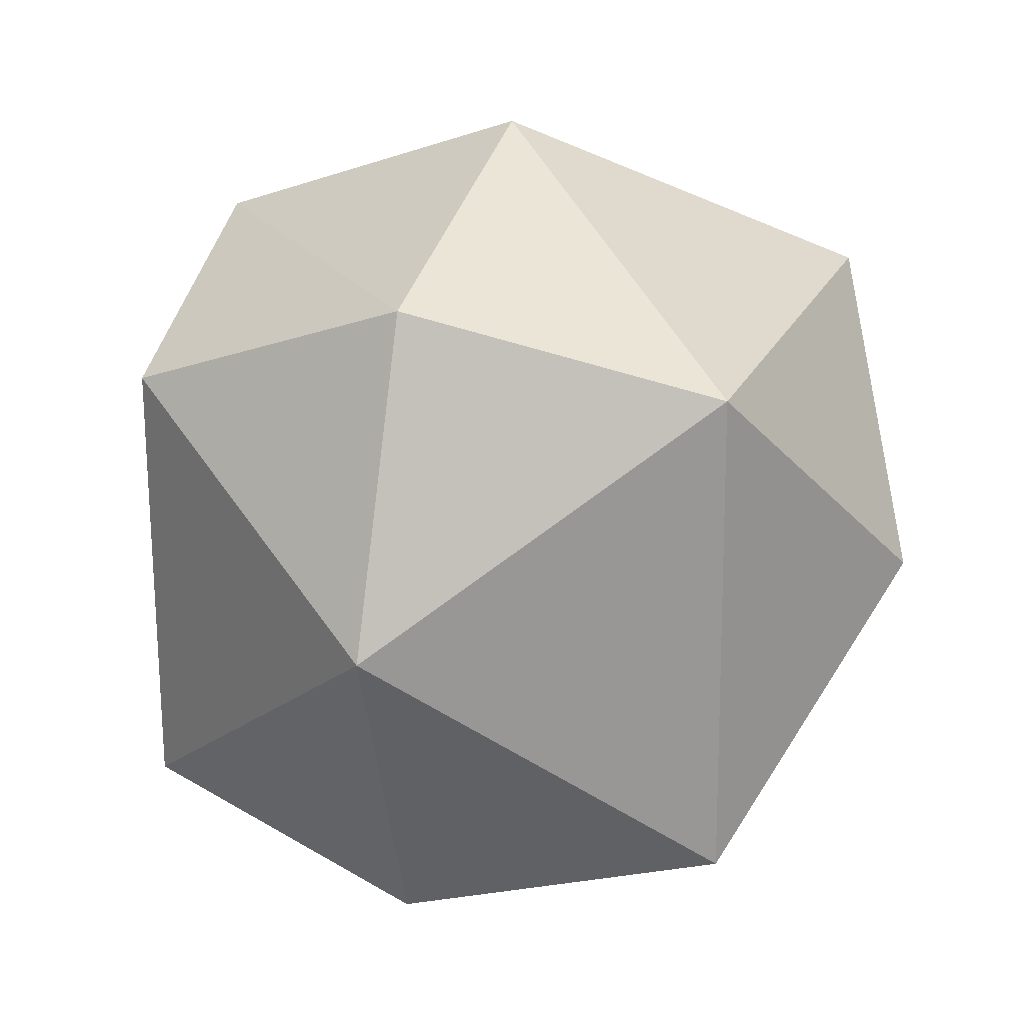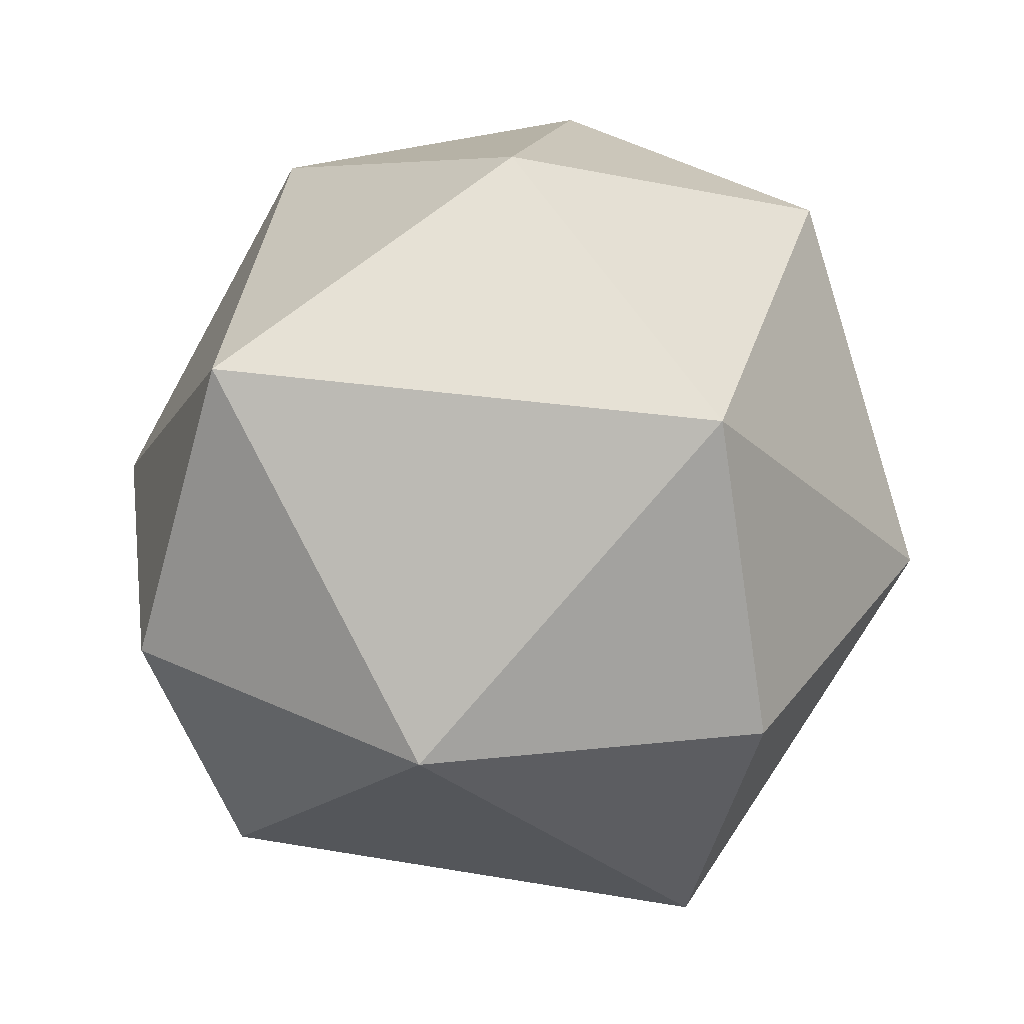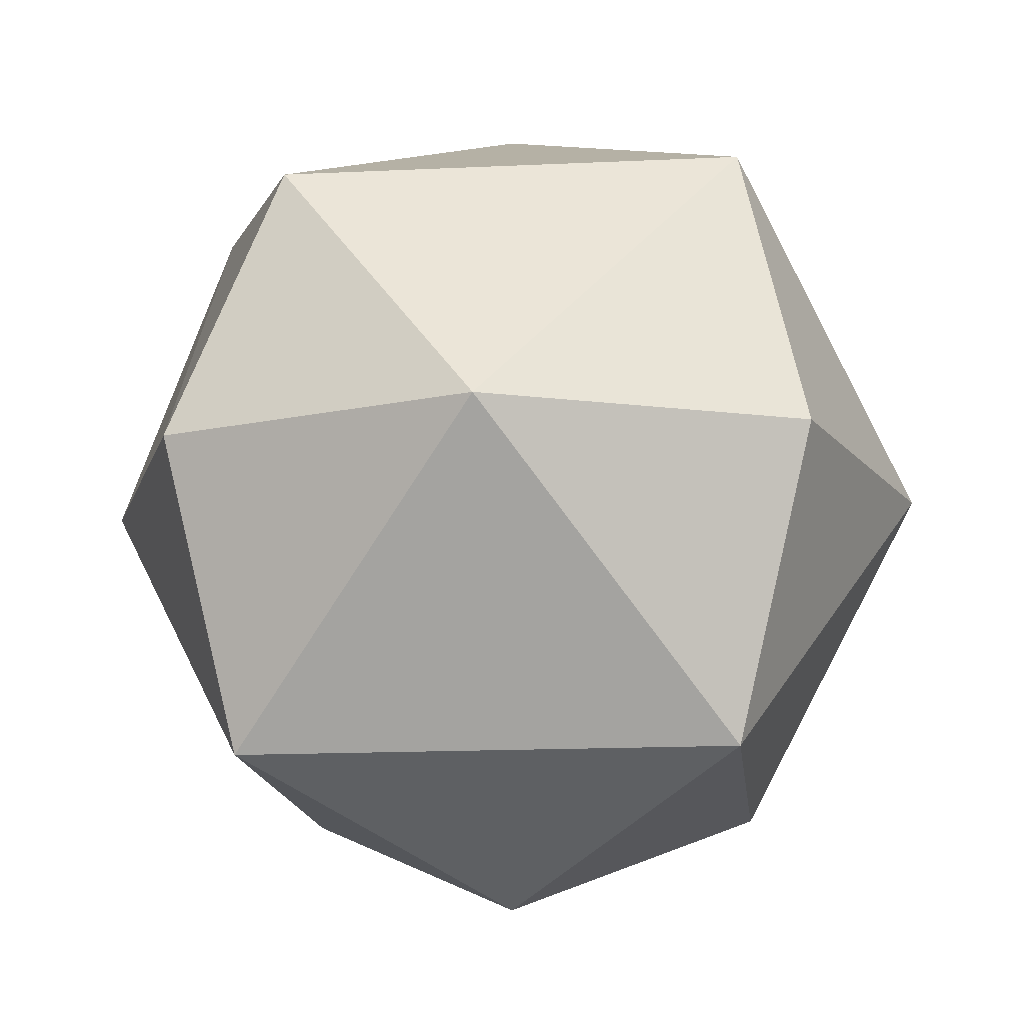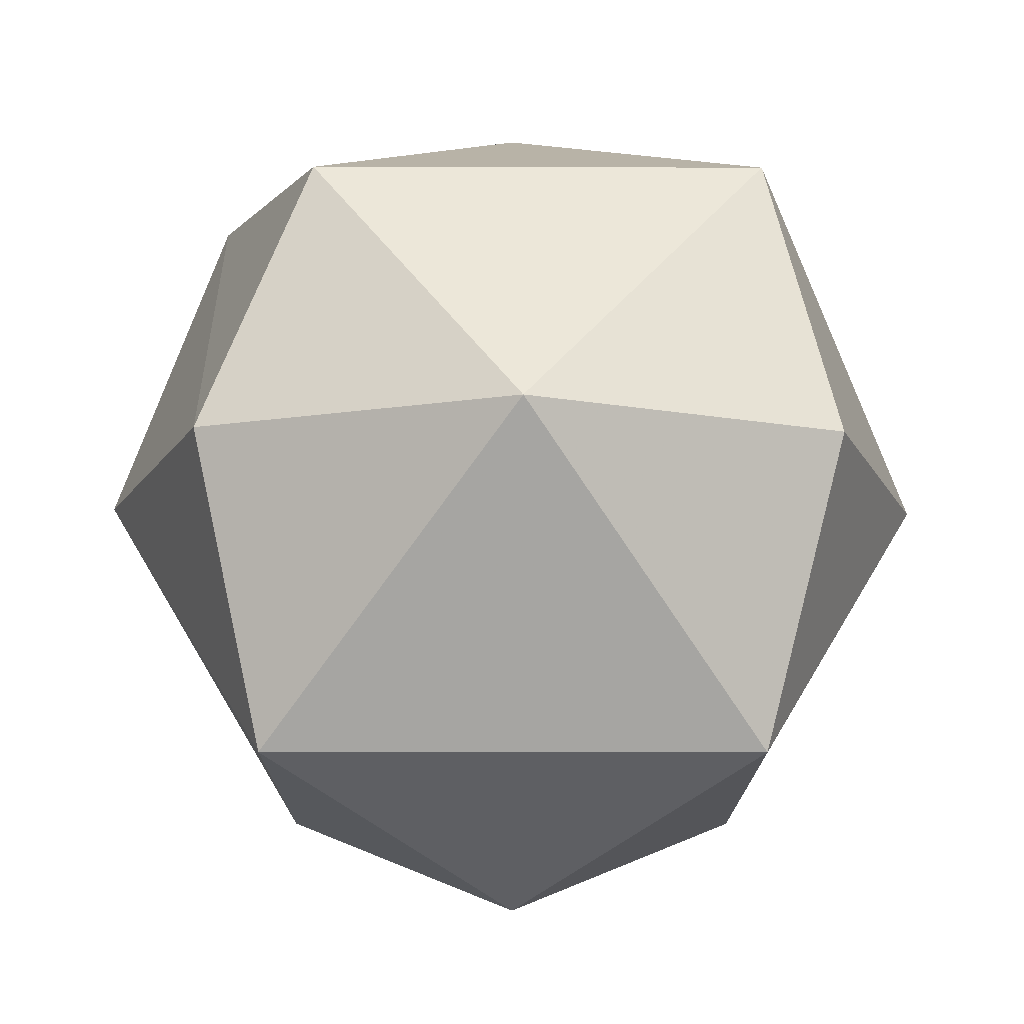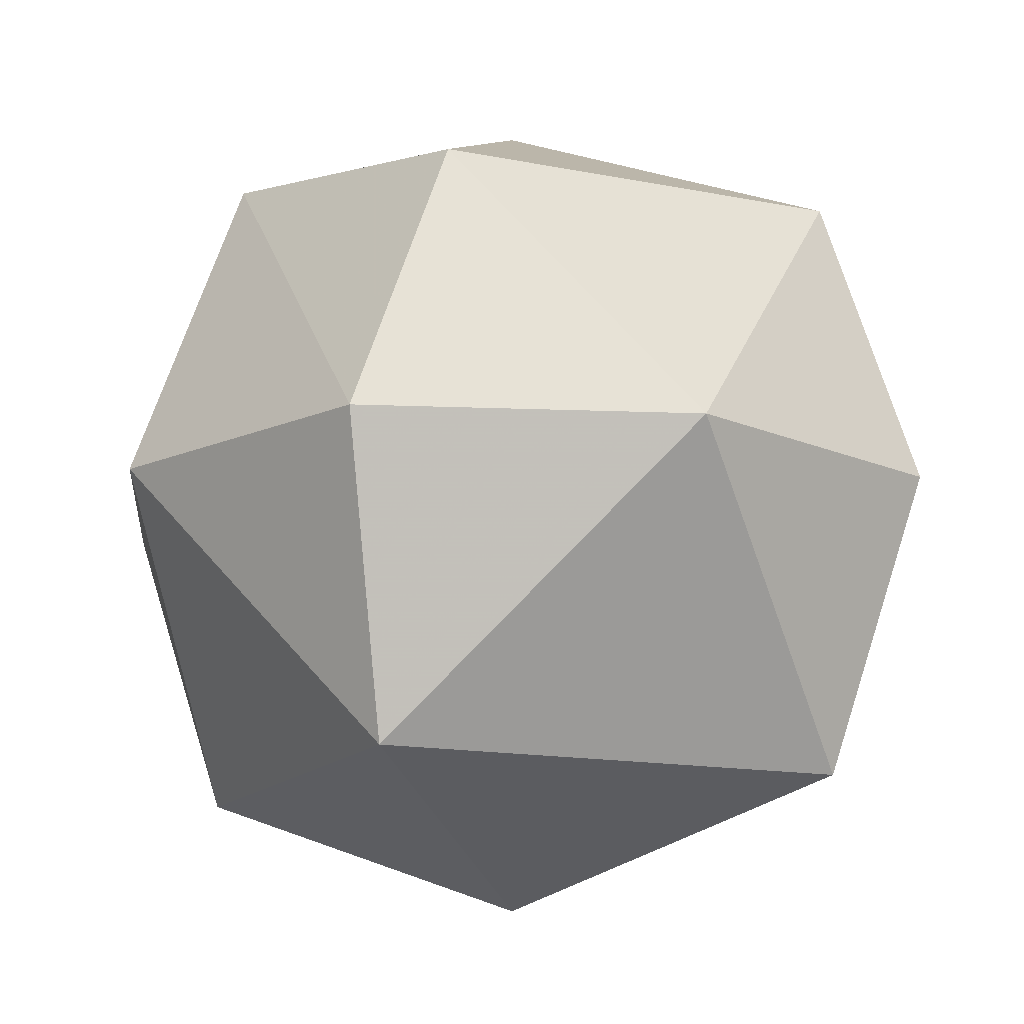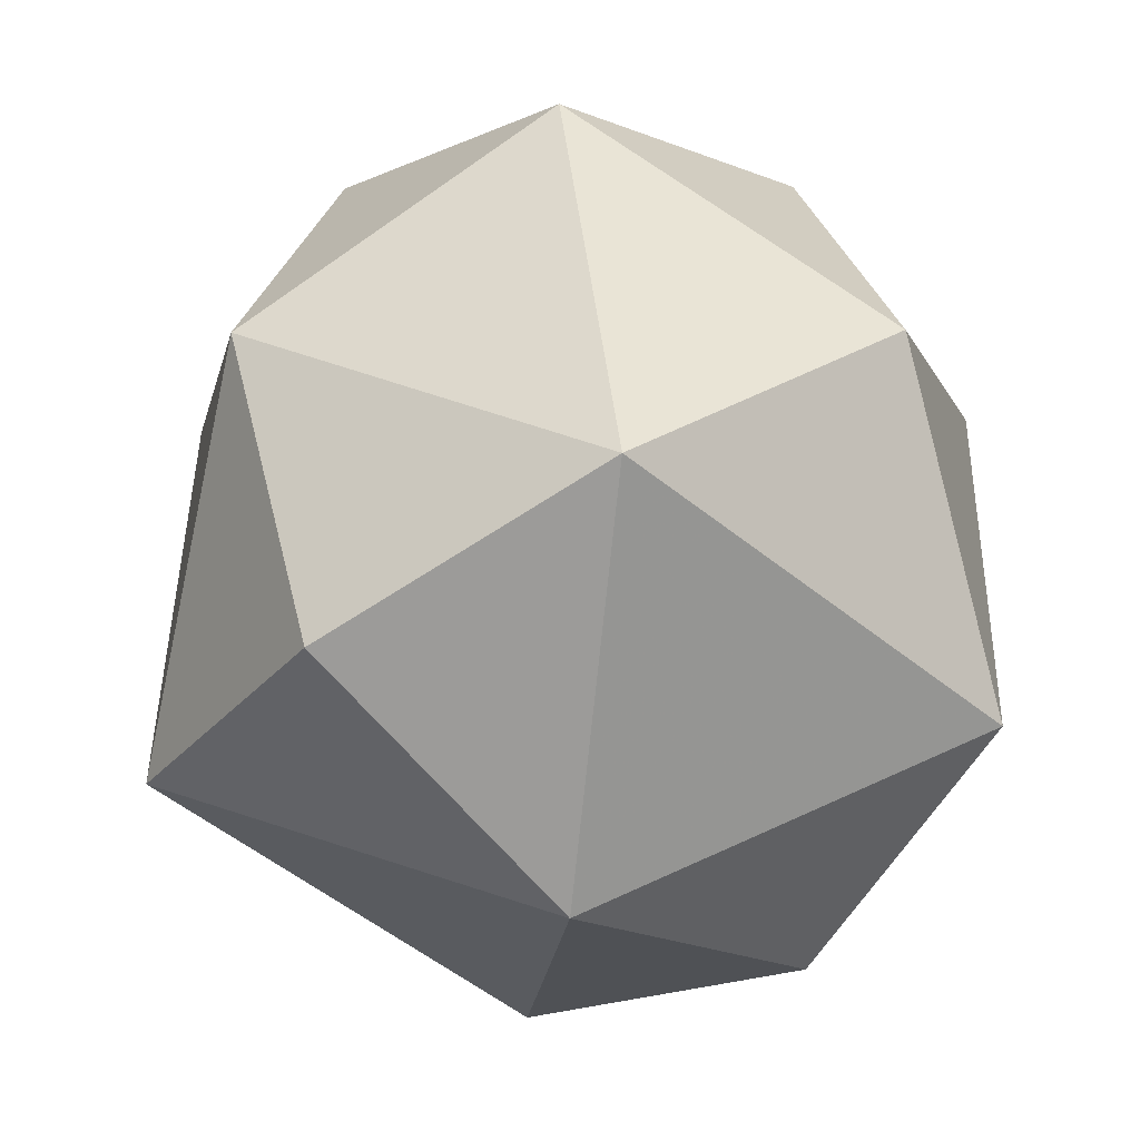
<metadata>
{"format":"obj","ext":"obj","renderer":"f3d","projection":"perspective","resolution":1024,"background":"white","views":[{"elev":21.0,"azim":-70.1,"up":"+Z"},{"elev":35.0,"azim":-168.1,"up":"+Y"},{"elev":-15.1,"azim":94.9,"up":"+Y"},{"elev":-14.7,"azim":88.6,"up":"+Y"},{"elev":-13.8,"azim":64.8,"up":"+Y"},{"elev":-45.1,"azim":135.3,"up":"+Z"}]}
</metadata>
<code>
o Sun_Cube
v 0.6165 0.7793 -0.6423
v 0 0 -1.101
v 0.808 0 -0.808
v 0.6423 -0.7793 -0.6165
v -0 1.101 0
v 0.808 0 0.808
v 0.7462 0.7175 0.5283
v 1.101 0 -0
v 0.6165 -0.7793 0.6423
v -0.6423 0.7793 -0.6165
v -0.808 -0 -0.808
v -0.6165 -0.7793 -0.6423
v 0 -1.101 0
v -0.7175 0.7462 0.5283
v -0 0.808 0.808
v 0 0 1.101
v -0.808 0 0.808
v -0.6423 -0.7793 0.6165
v -1.101 -0 0
f 3 1 8
f 4 3 8
f 6 15 16
f 17 15 14
f 14 15 5
f 18 17 19
f 3 2 1
f 4 2 3
f 6 8 7
f 7 5 15
f 6 7 15
f 9 8 6
f 6 16 9
f 10 2 11
f 11 19 10
f 12 19 11
f 11 2 12
f 14 19 17
f 17 16 15
f 18 16 17
f 13 18 12
f 19 12 18
f 13 12 4
f 2 4 12
f 5 7 1
f 8 1 7
f 13 9 18
f 16 18 9
f 5 10 14
f 19 14 10
f 5 1 10
f 2 10 1
f 13 4 9
f 8 9 4

</code>
